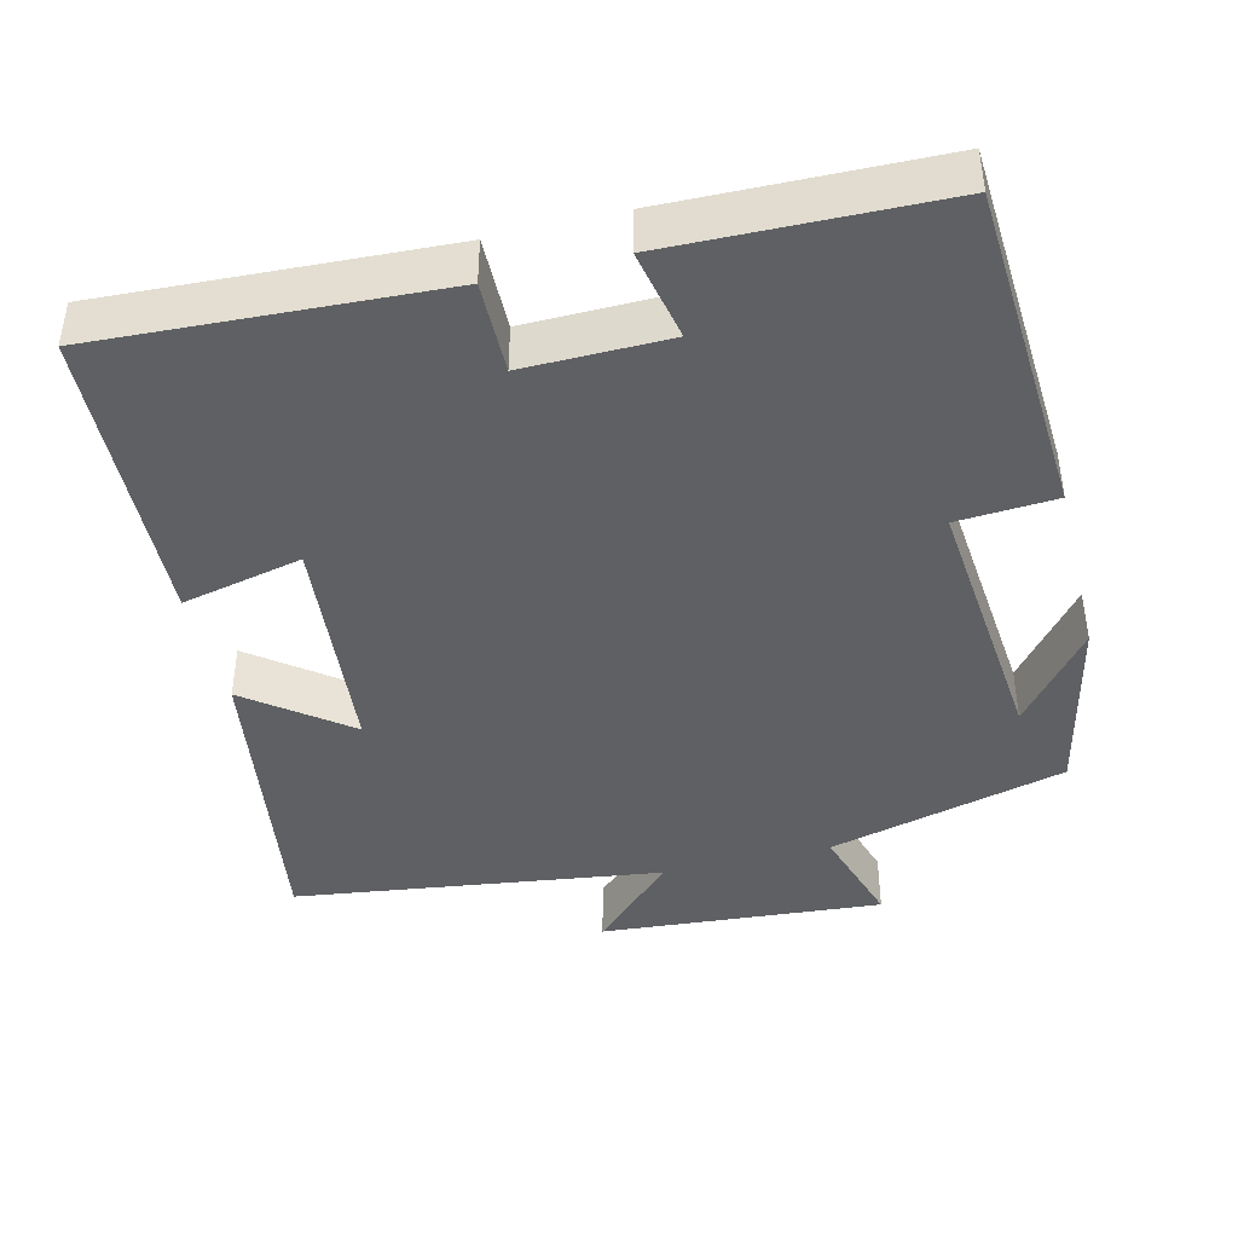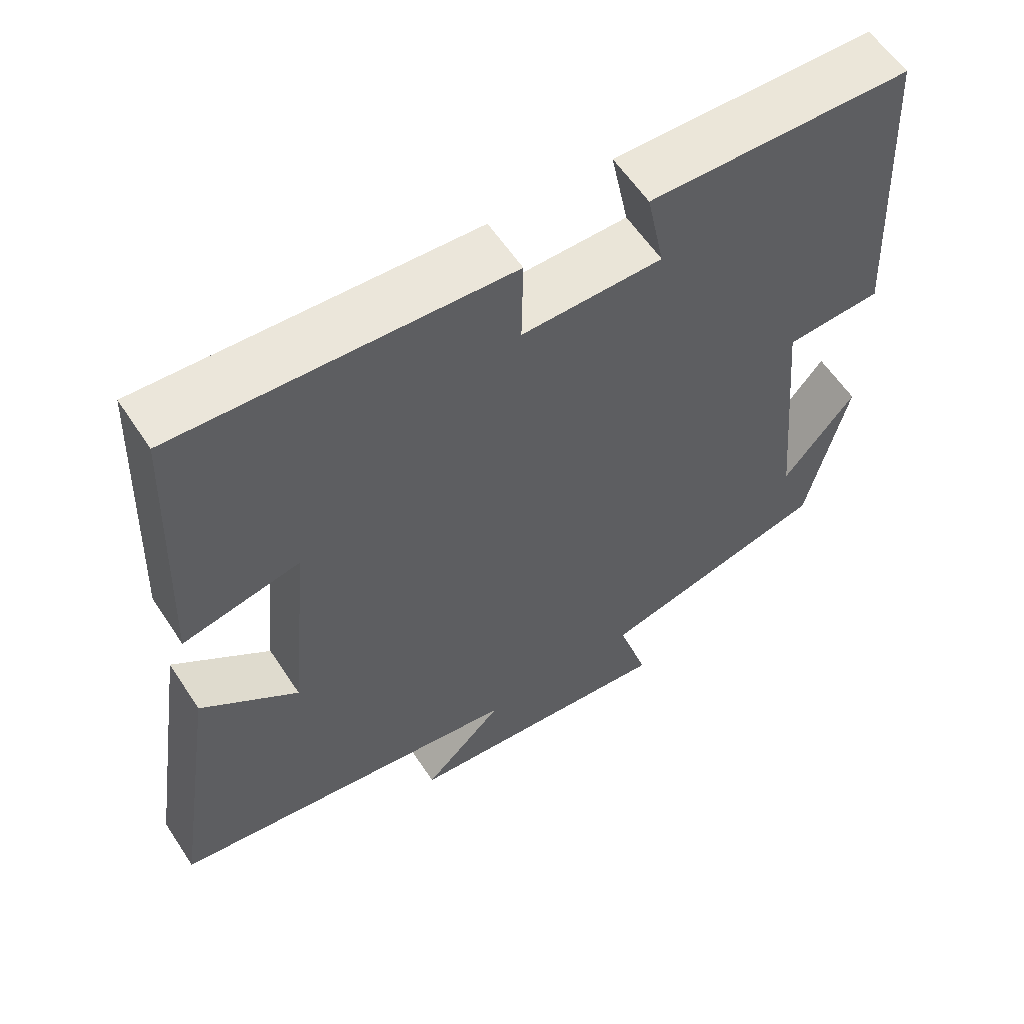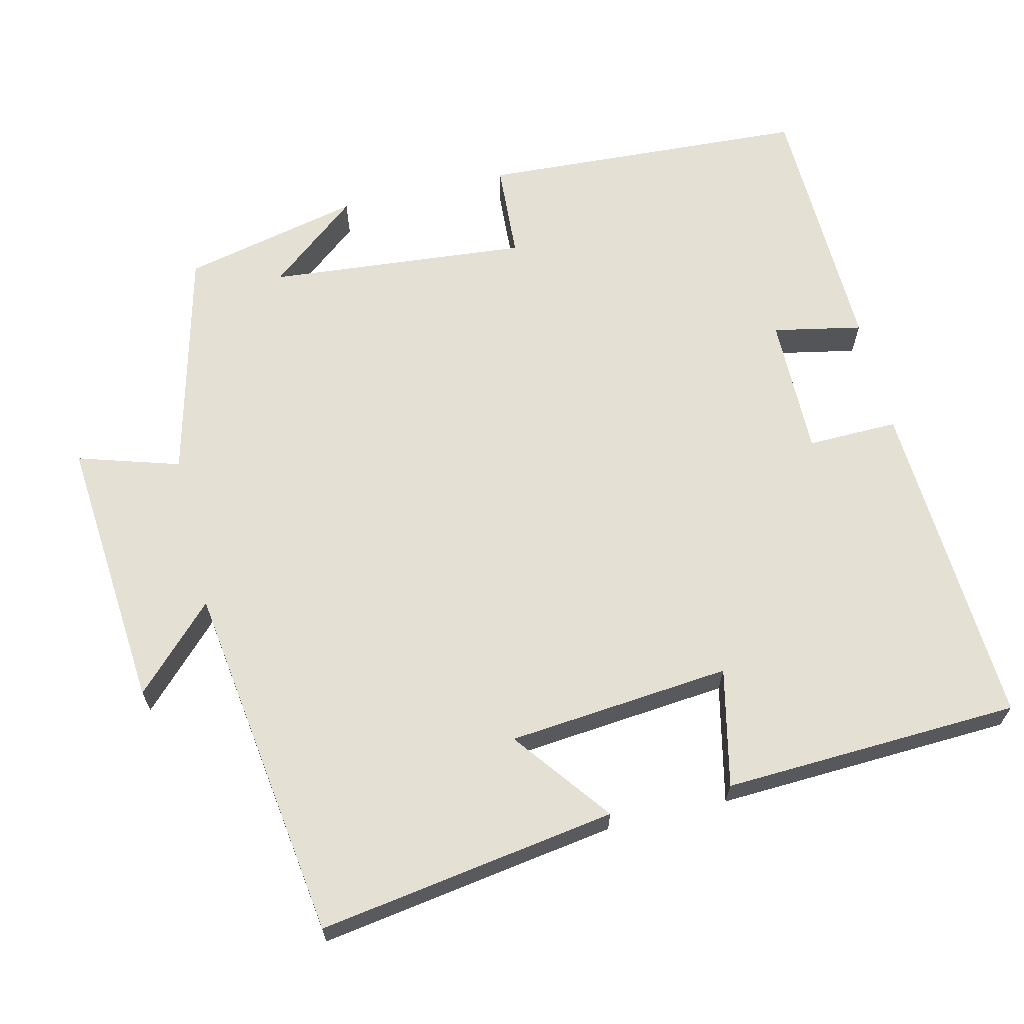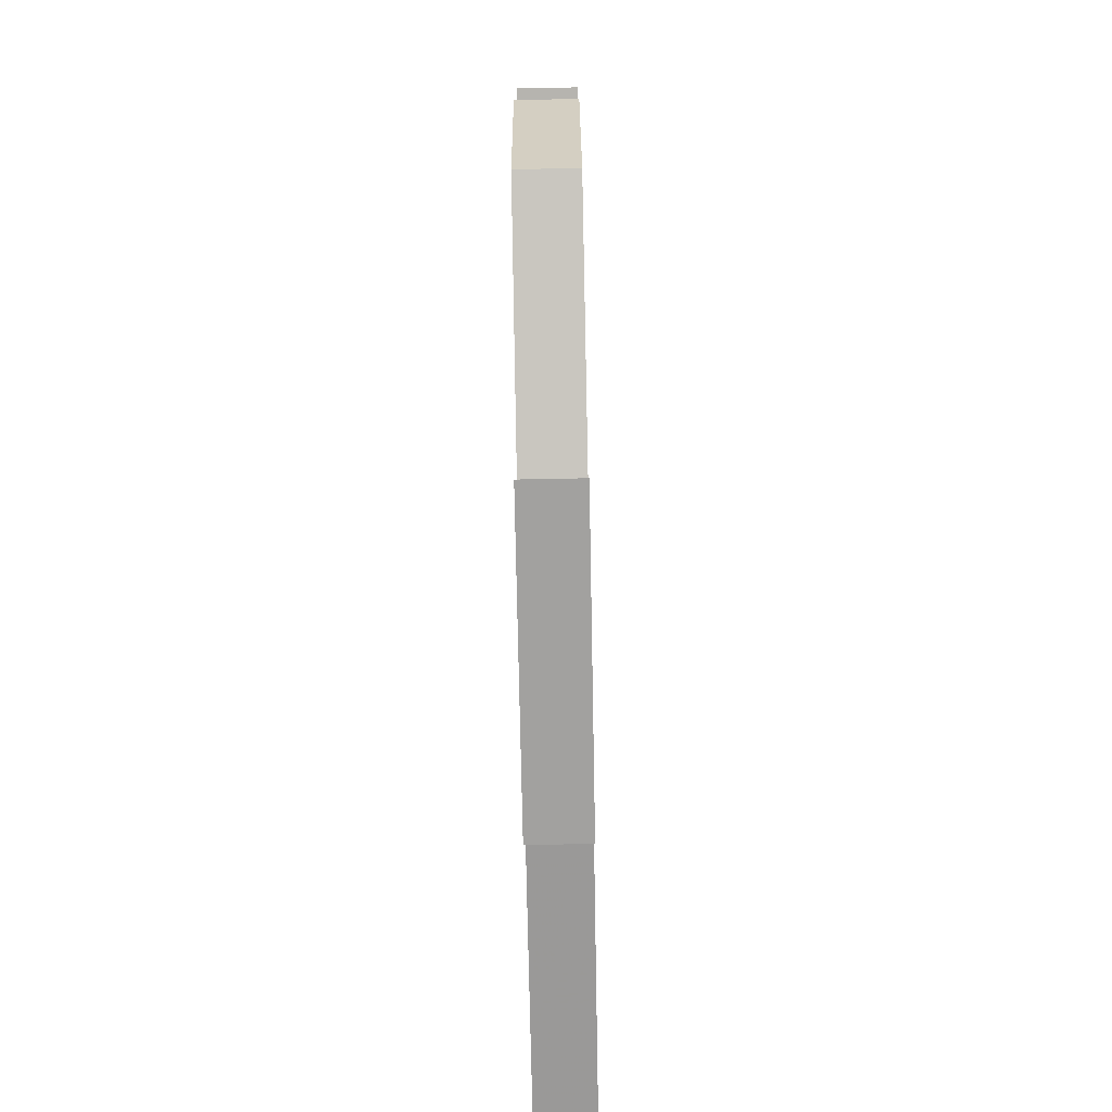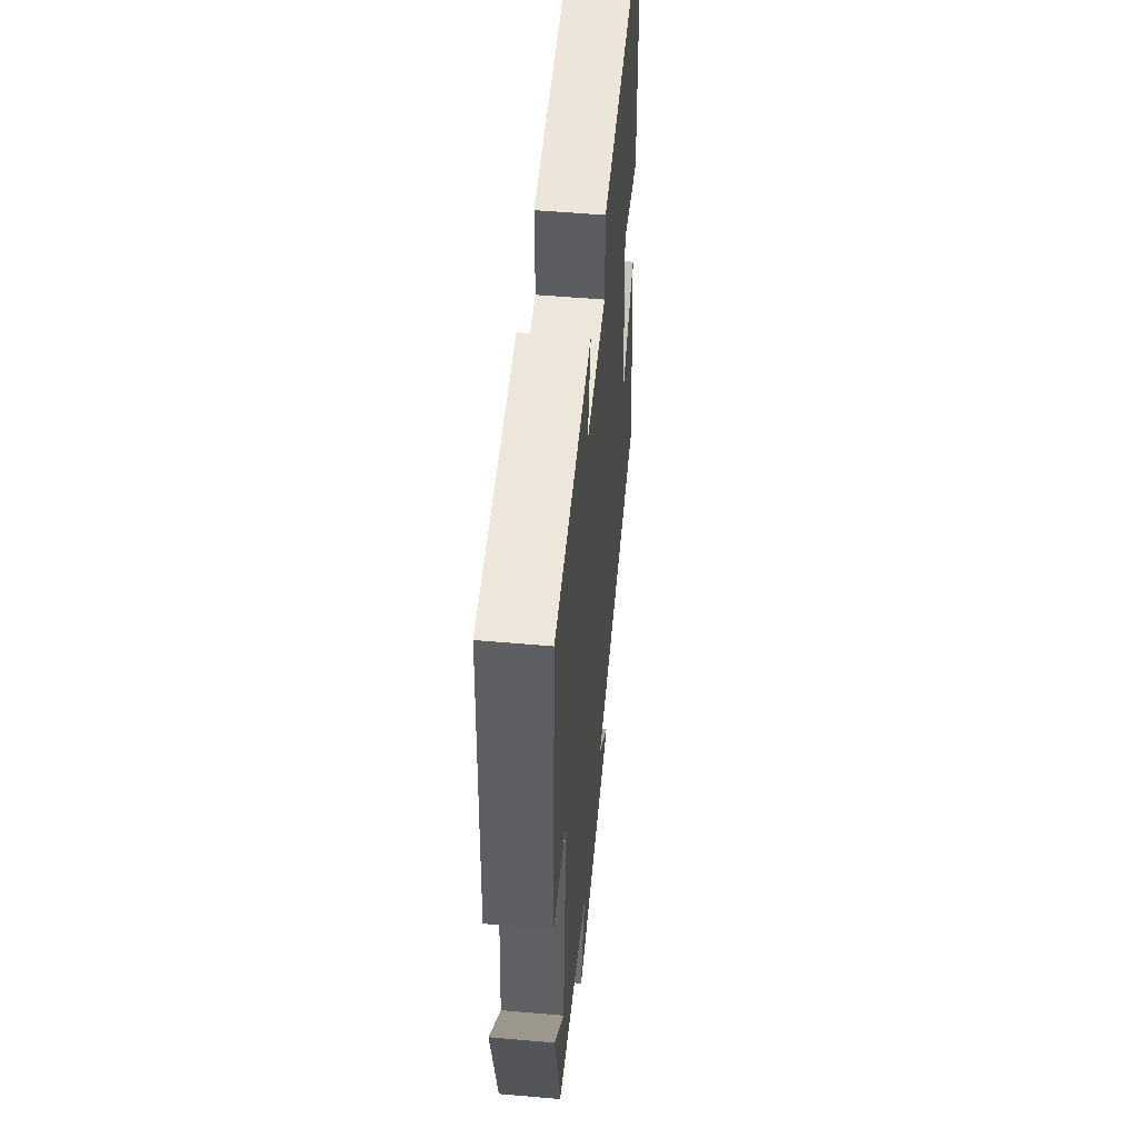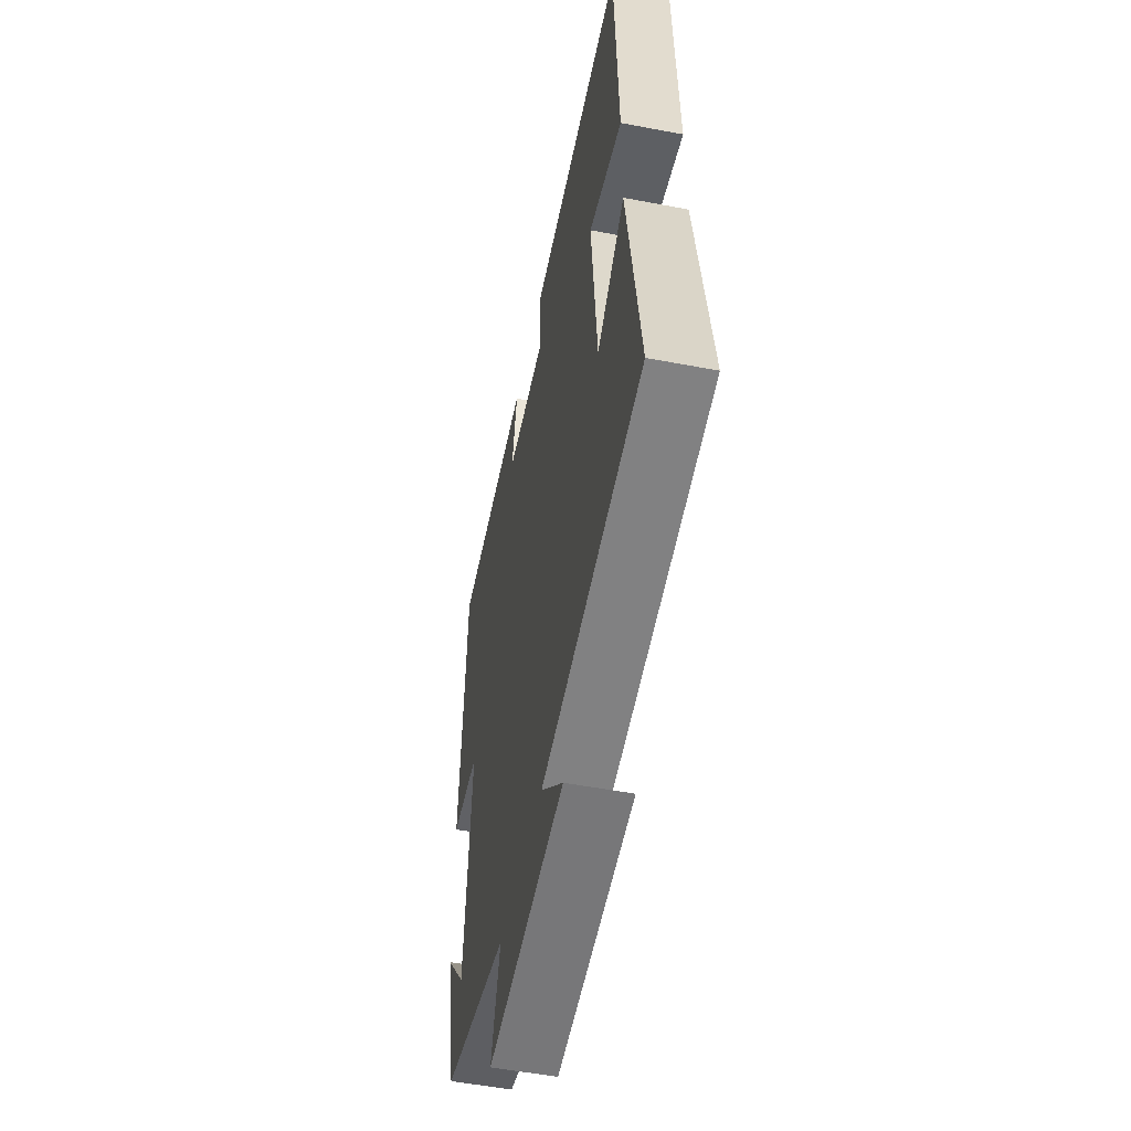
<metadata>
{"format":"obj","ext":"obj","renderer":"f3d","projection":"perspective","resolution":1024,"background":"white","views":[{"elev":-42.7,"azim":14.0,"up":"+Y"},{"elev":58.9,"azim":-33.1,"up":"+Z"},{"elev":65.5,"azim":-103.5,"up":"+Y"},{"elev":-76.9,"azim":91.1,"up":"+Z"},{"elev":52.3,"azim":95.4,"up":"+Z"},{"elev":-52.6,"azim":-101.6,"up":"+Z"}]}
</metadata>
<code>
v -0.483 0.07 0.524
v -0.039 0.07 0.5
v -0.041 0.07 0.379
v 0.147 0.07 0.381
v 0.123 0.07 0.5
v 0.475 0.07 0.491
v 0.5 0.07 0.053
v 0.371 0.07 0.045
v 0.403 0.07 -0.303
v 0.5 0.07 -0.183
v 0.446 0.07 -0.421
v 0.136 0.07 -0.5
v 0.178 0.07 -0.636
v -0.19 0.07 -0.606
v -0.082 0.07 -0.5
v -0.561 0.07 -0.434
v -0.5 0.07 -0.036
v -0.37 0.07 -0.135
v -0.342 0.07 0.163
v -0.5 0.07 0.128
v -0.483 0 0.524
v -0.039 0 0.5
v -0.041 0 0.379
v 0.147 0 0.381
v 0.123 0 0.5
v 0.475 0 0.491
v 0.5 0 0.053
v 0.371 0 0.045
v 0.403 0 -0.303
v 0.5 0 -0.183
v 0.446 0 -0.421
v 0.136 0 -0.5
v 0.178 0 -0.636
v -0.19 0 -0.606
v -0.082 0 -0.5
v -0.561 0 -0.434
v -0.5 0 -0.036
v -0.37 0 -0.135
v -0.342 0 0.163
v -0.5 0 0.128
f 1 2 3
f 20 1 3
f 19 20 3
f 18 19 3 4
f 15 16 17 18
f 15 18 4
f 12 13 14 15
f 12 15 4
f 11 12 4
f 9 10 11
f 9 11 4
f 8 9 4 5
f 5 6 7 8
f 23 22 21
f 23 21 40
f 23 40 39
f 24 23 39 38
f 38 37 36 35
f 24 38 35
f 35 34 33 32
f 24 35 32
f 24 32 31
f 31 30 29
f 24 31 29
f 25 24 29 28
f 28 27 26 25
f 1 21 22 2
f 2 22 23 3
f 3 23 24 4
f 4 24 25 5
f 5 25 26 6
f 6 26 27 7
f 7 27 28 8
f 8 28 29 9
f 9 29 30 10
f 10 30 31 11
f 11 31 32 12
f 12 32 33 13
f 13 33 34 14
f 14 34 35 15
f 15 35 36 16
f 16 36 37 17
f 17 37 38 18
f 18 38 39 19
f 19 39 40 20
f 20 40 21 1

</code>
